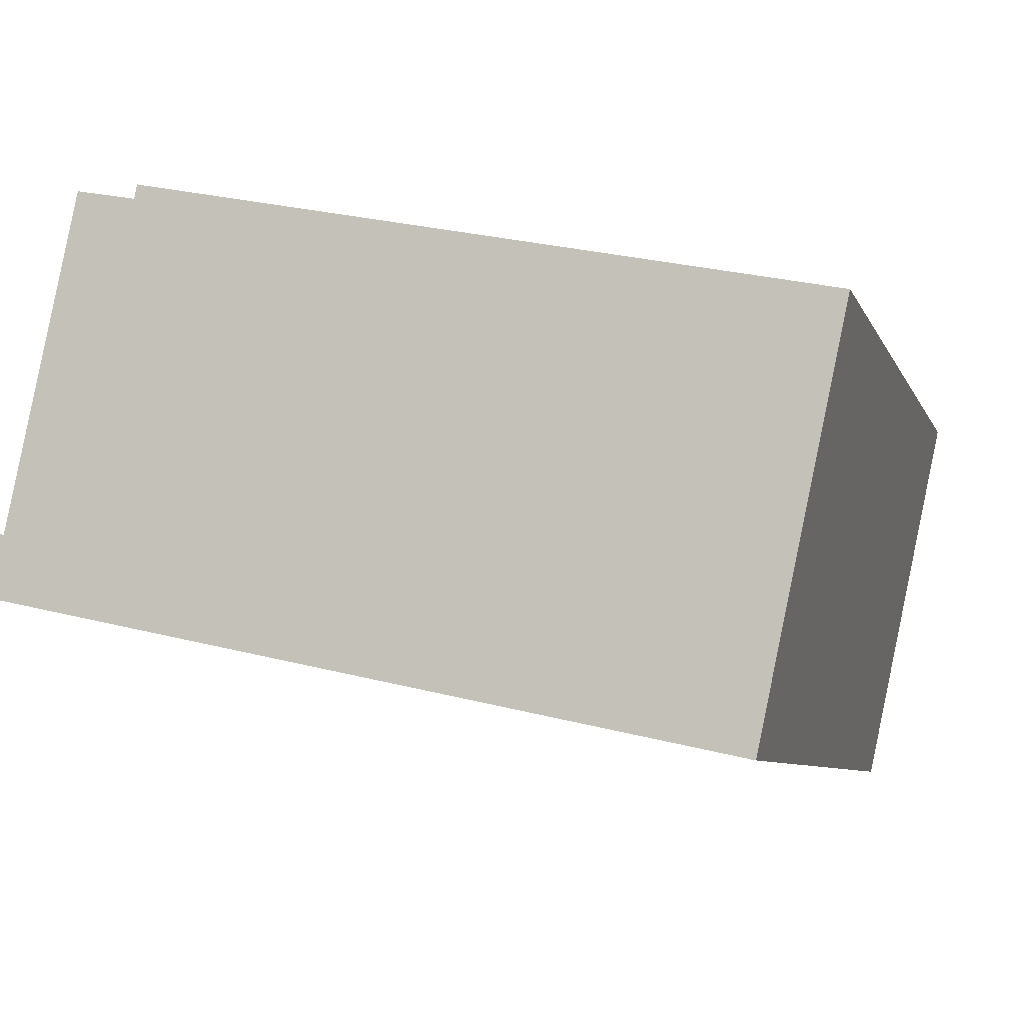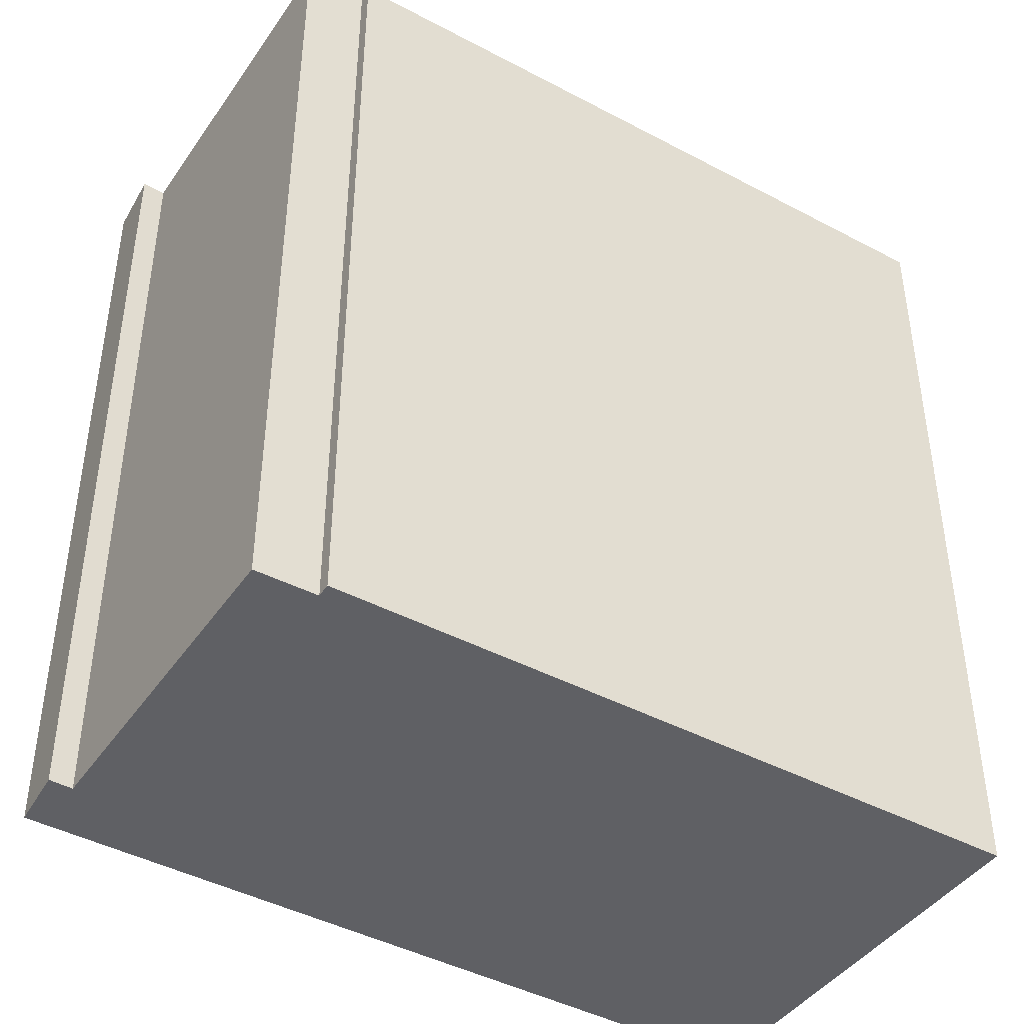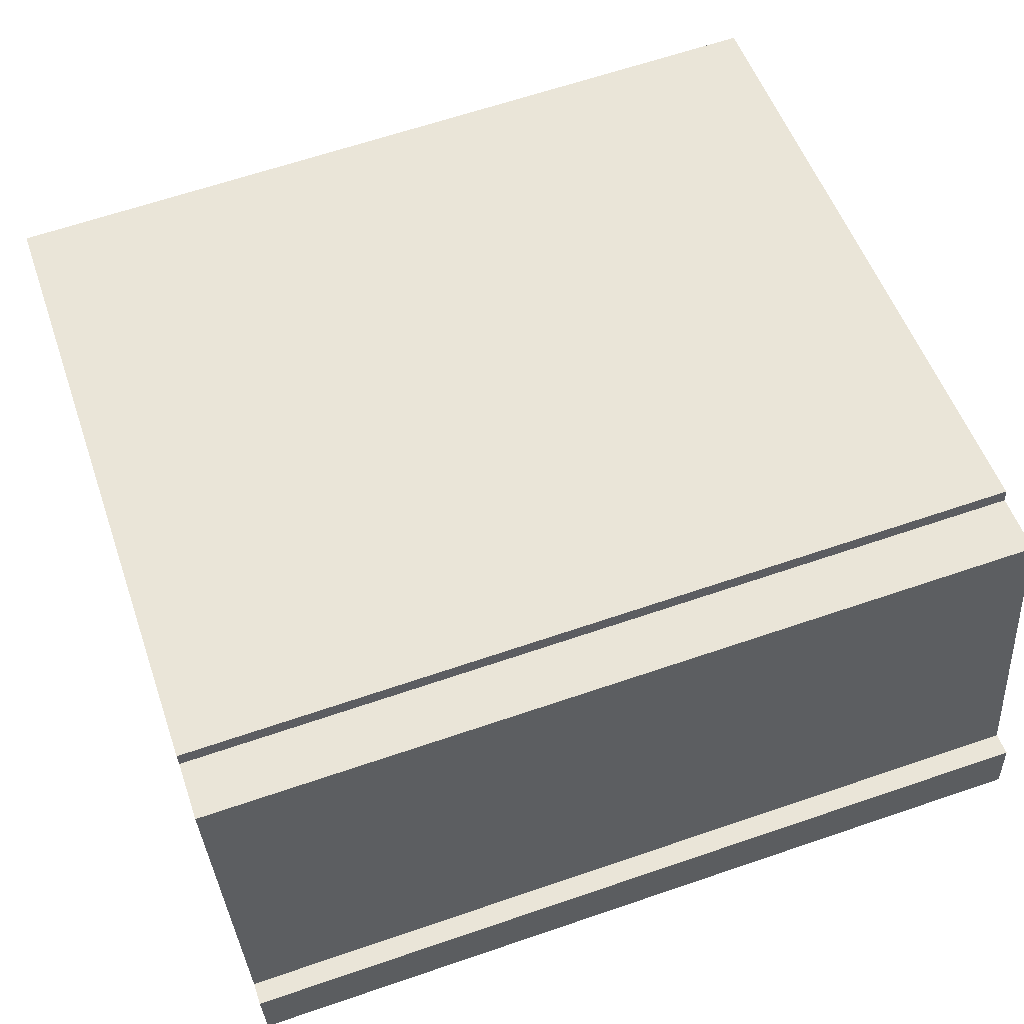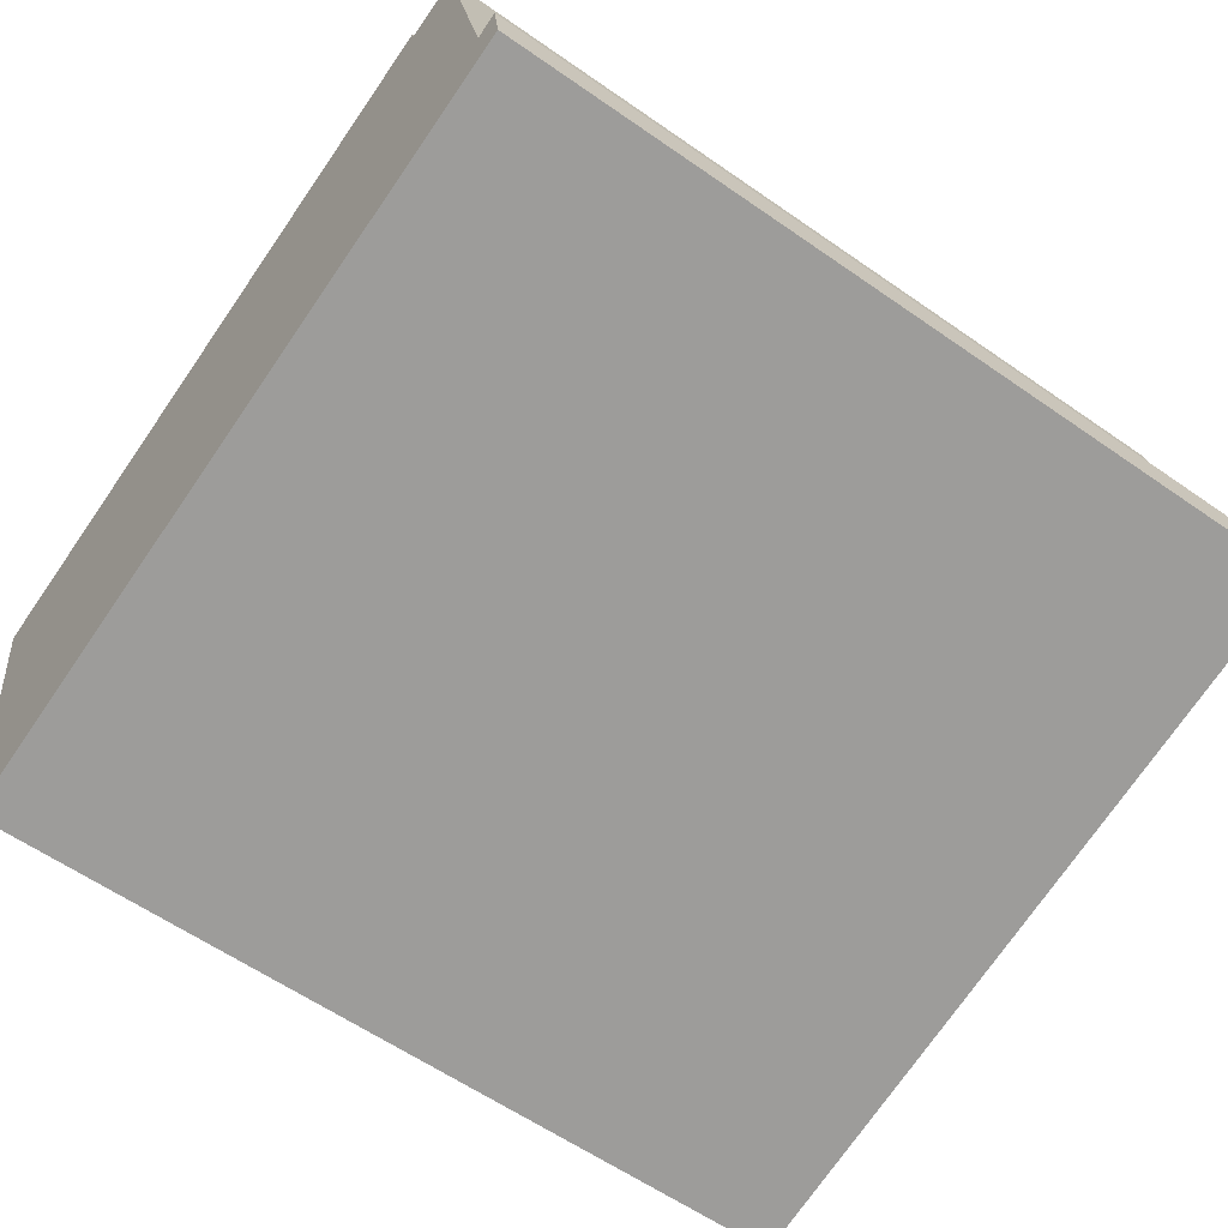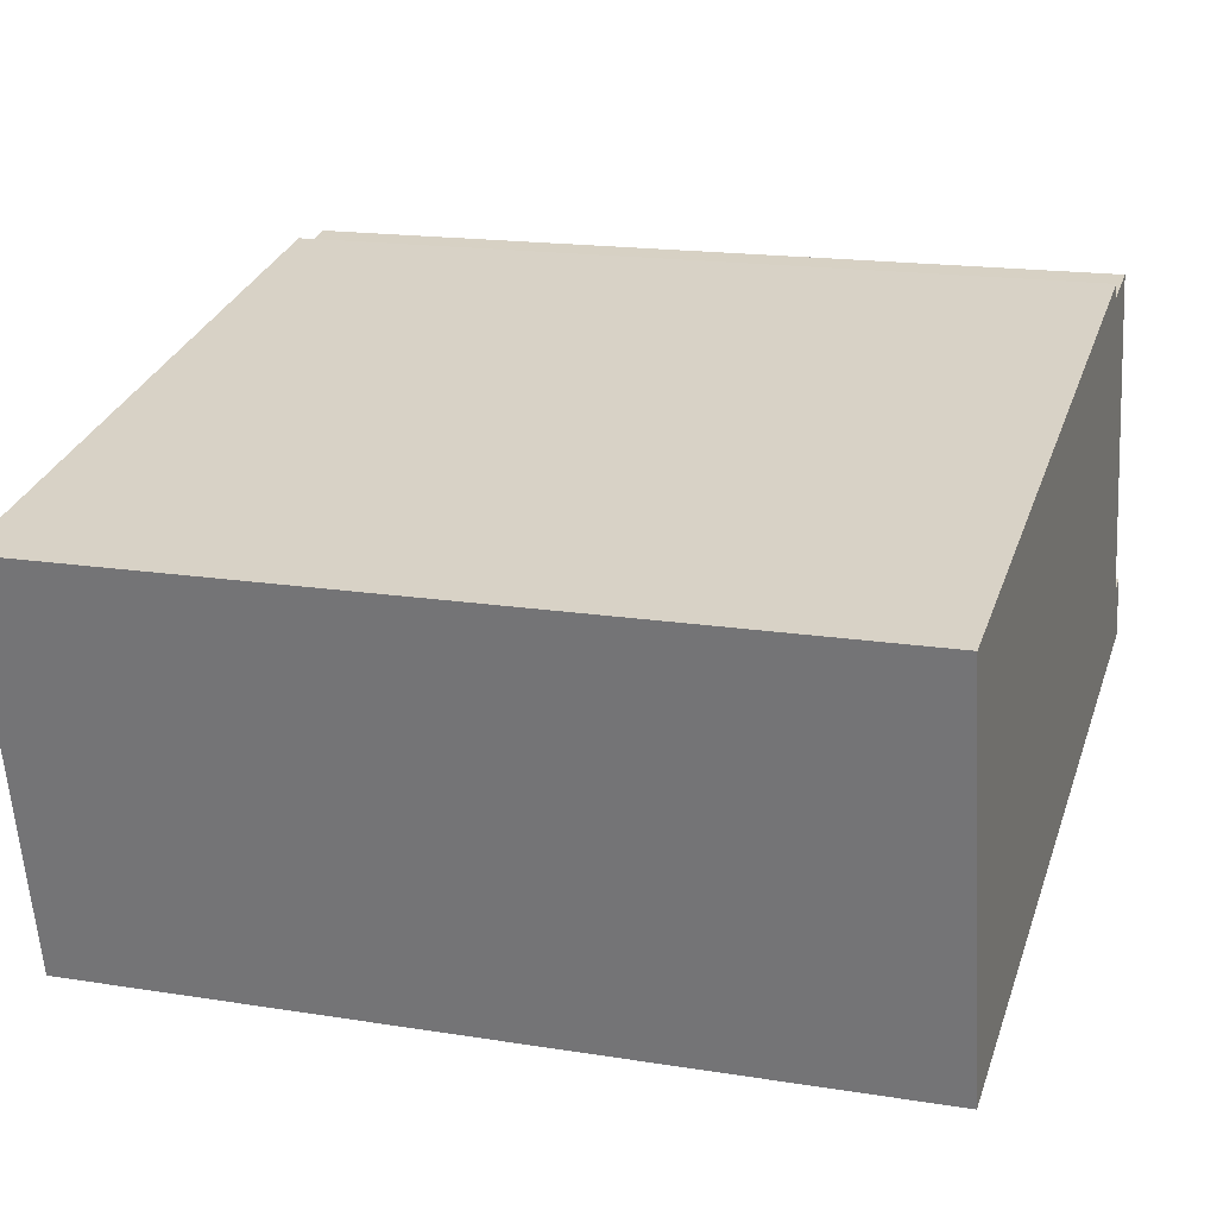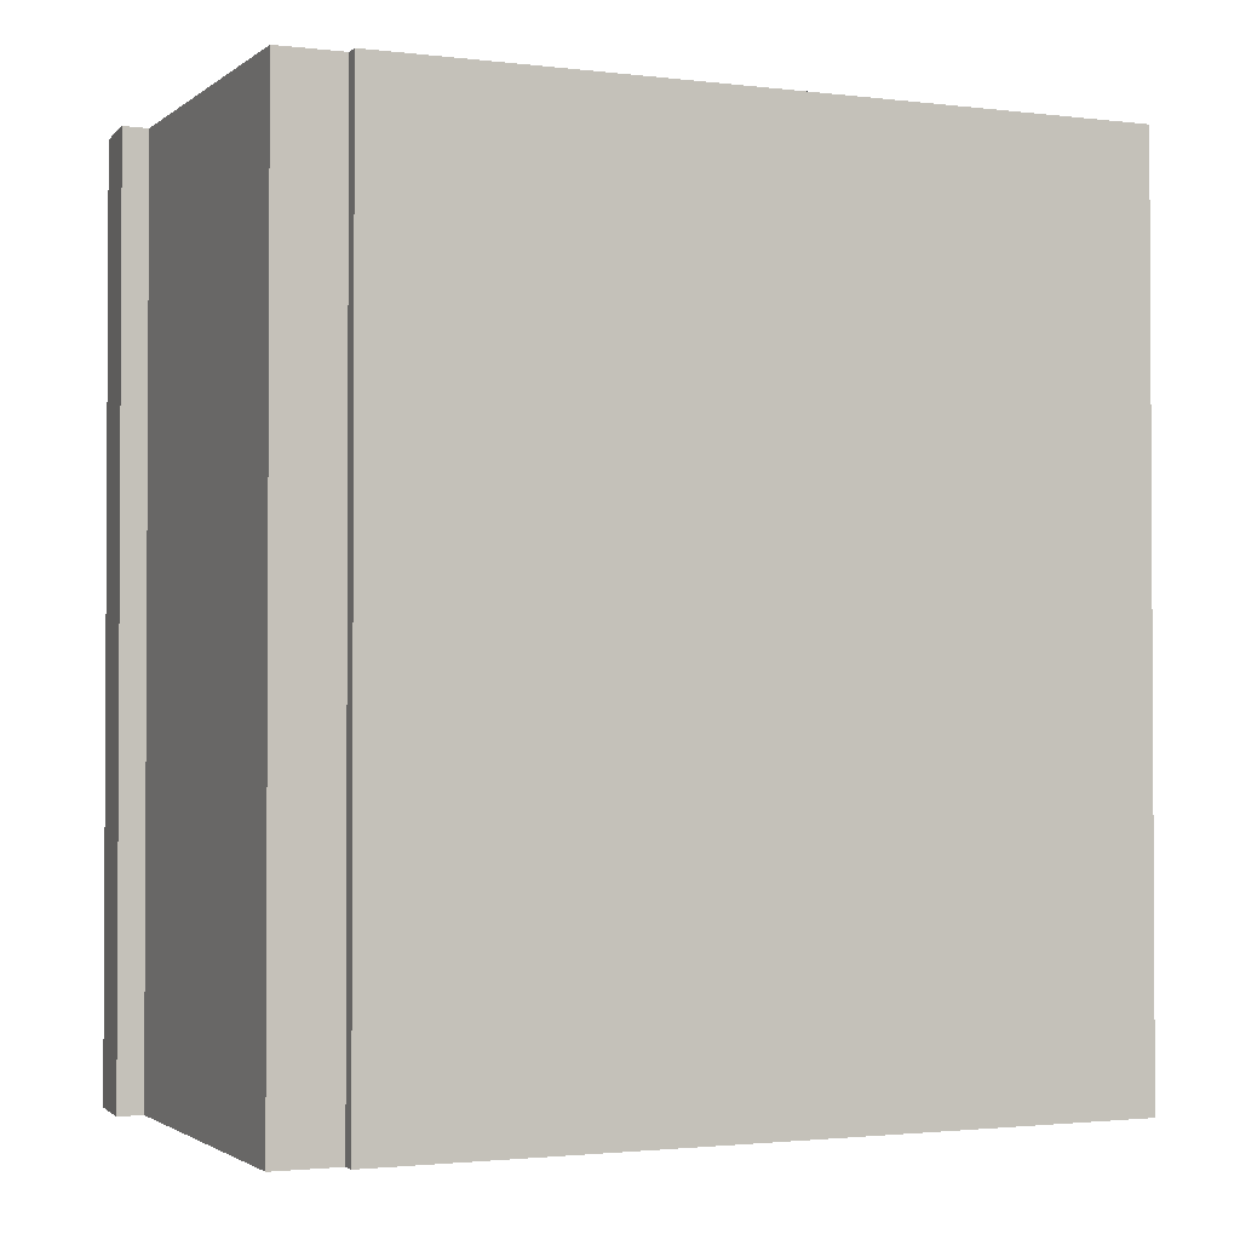
<metadata>
{"format":"obj","ext":"obj","renderer":"f3d","projection":"perspective","resolution":1024,"background":"white","views":[{"elev":-7.1,"azim":15.6,"up":"+Z"},{"elev":-43.4,"azim":-20.2,"up":"+Y"},{"elev":64.3,"azim":-109.0,"up":"+Z"},{"elev":-60.0,"azim":-125.6,"up":"+Z"},{"elev":17.4,"azim":107.6,"up":"+Z"},{"elev":-1.9,"azim":-12.1,"up":"+Y"}]}
</metadata>
<code>
v  0.261 25.53 1.929
v  0.449 25.53 -0.096
v  0 25.53 1.563e-15
v  23.45 25.53 -5.012
v  0.967 25.53 1.764
v  26.19 25.53 7.701
v  0.856 25.53 1.79
v  4.966 25.53 11.72
v  3.117 25.53 12.09
v  19.5 25.53 9.111
v  5.046 25.53 12.16
v  3.117 -7.401e-16 12.09
v  4.966 -7.179e-16 11.72
v  5.046 -7.445e-16 12.16
v  26.19 -4.716e-16 7.701
v  19.5 -5.579e-16 9.111
v  0.261 -1.181e-16 1.929
v  0.967 -1.08e-16 1.764
v  0.856 -1.096e-16 1.79
v  0 0 0
v  23.45 3.069e-16 -5.012
v  0.449 5.878e-18 -0.096
g defaultobject
f 1 2 3
f 2 1 4
f 4 1 5
f 4 5 6
f 5 1 7
f 6 5 8
f 8 5 9
f 6 8 10
f 10 8 11
f 12 8 9
f 8 12 13
f 14 10 11
f 10 14 6
f 6 14 15
f 15 14 16
f 17 7 1
f 7 17 5
f 5 17 18
f 18 17 19
f 13 11 8
f 11 13 14
f 20 1 3
f 1 20 17
f 18 9 5
f 9 18 12
f 15 4 6
f 4 15 21
f 21 2 4
f 2 21 3
f 3 21 20
f 20 21 22
f 22 17 20
f 17 22 21
f 17 21 19
f 19 21 18
f 18 21 12
f 12 21 13
f 13 21 15
f 13 15 16
f 13 16 14

</code>
